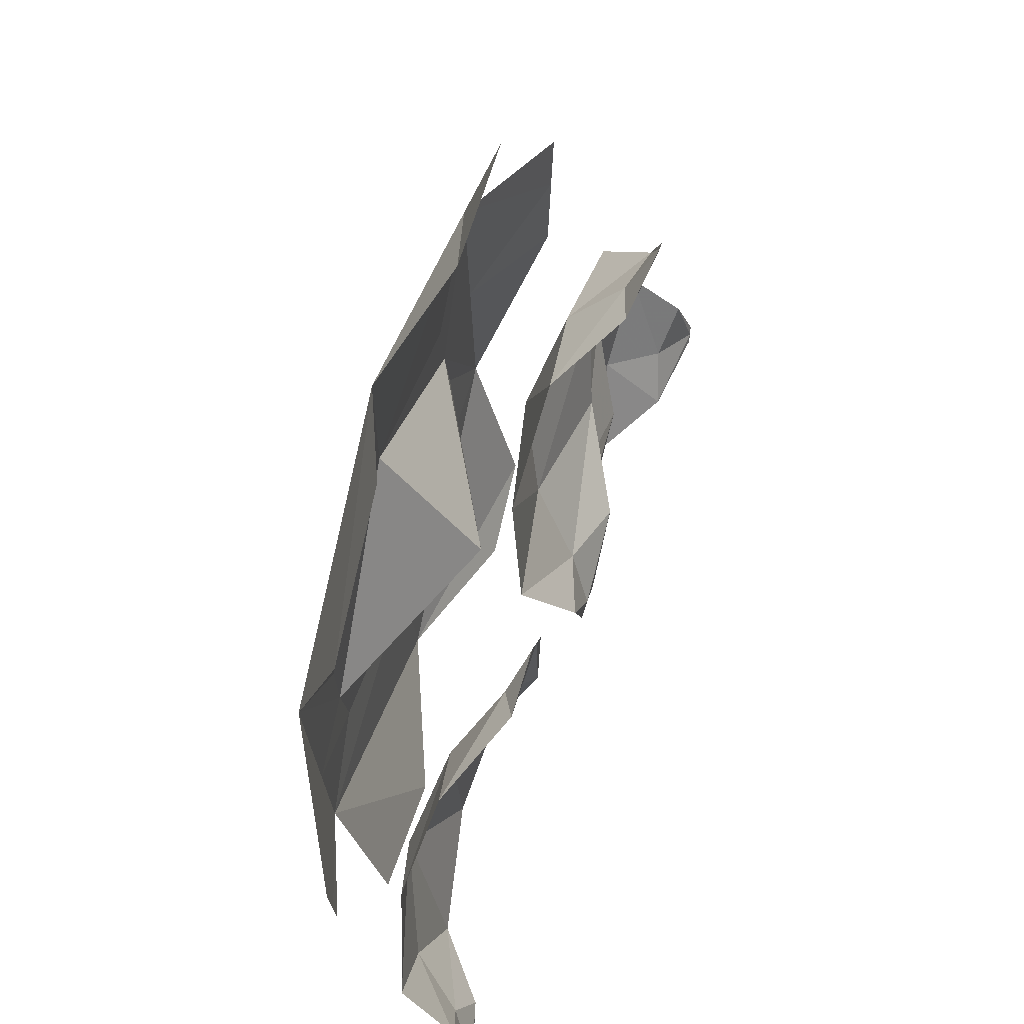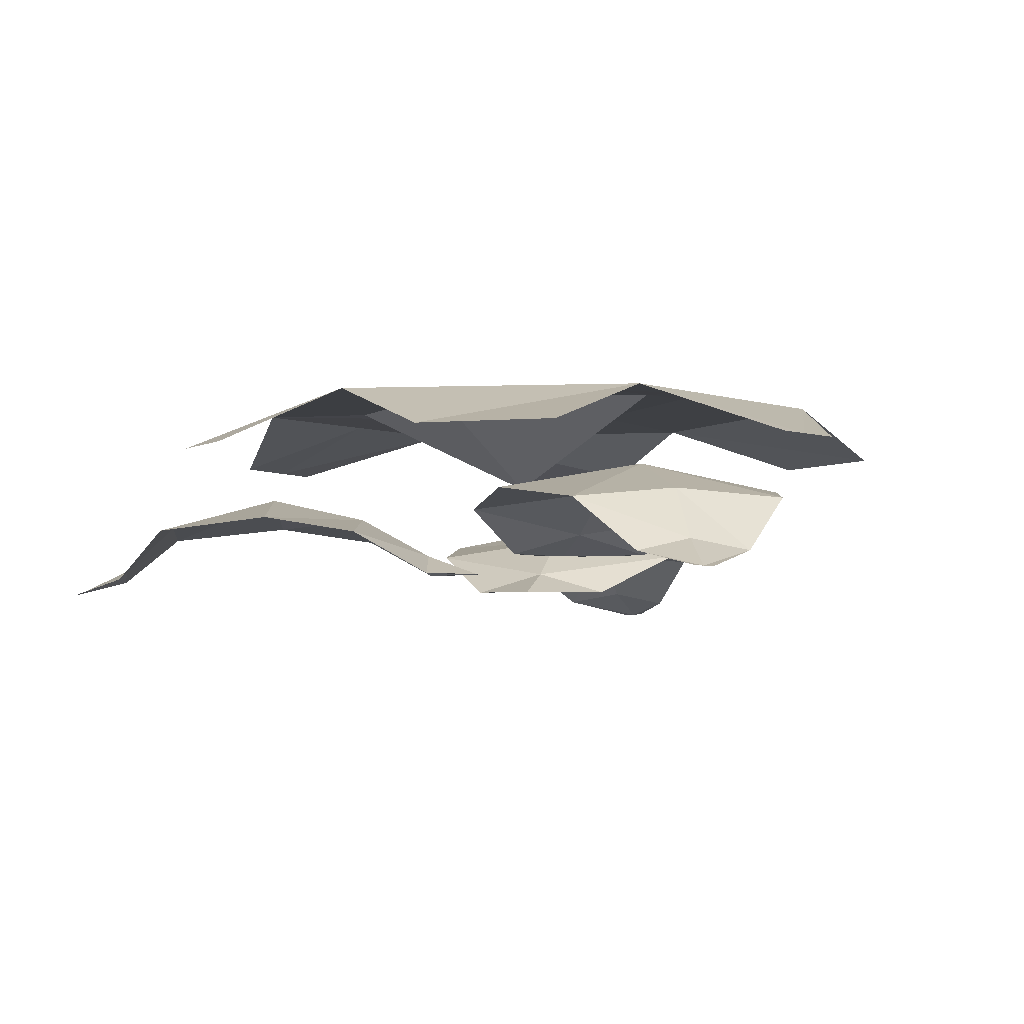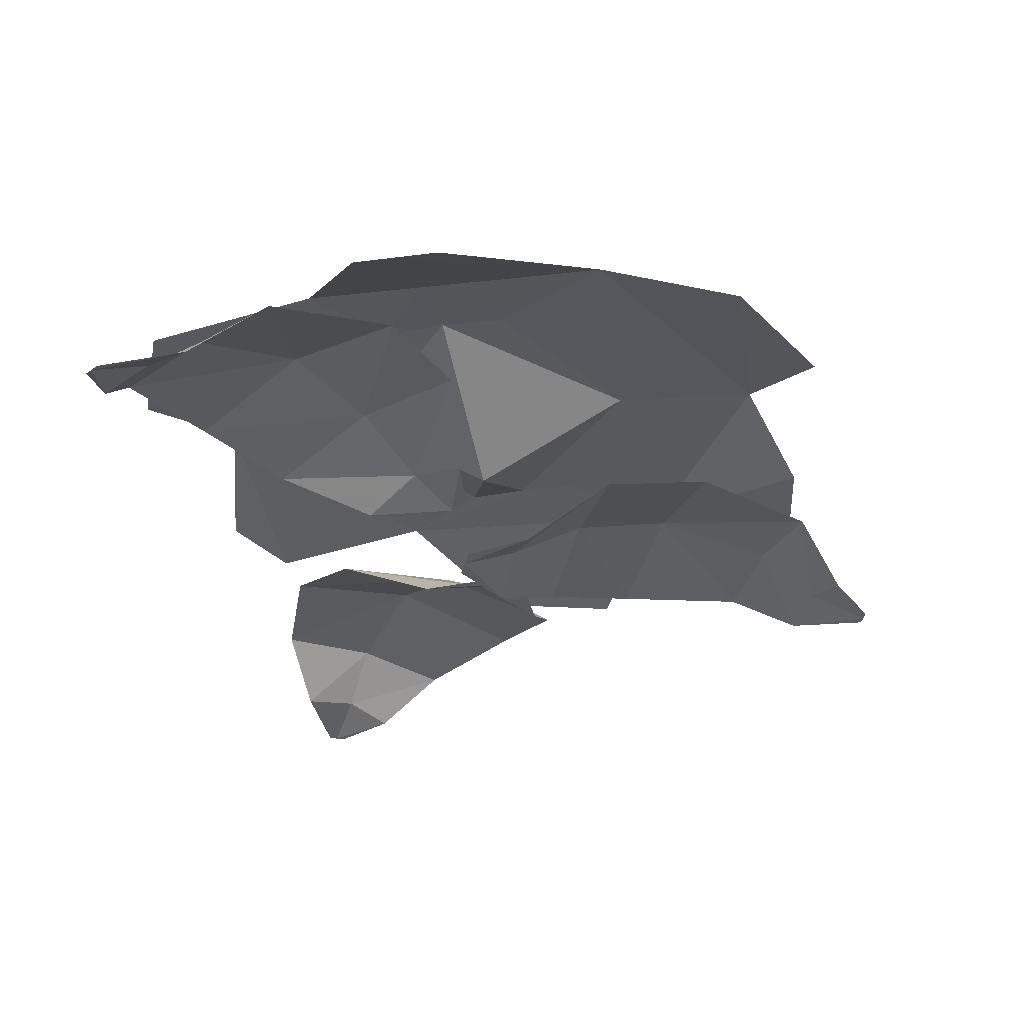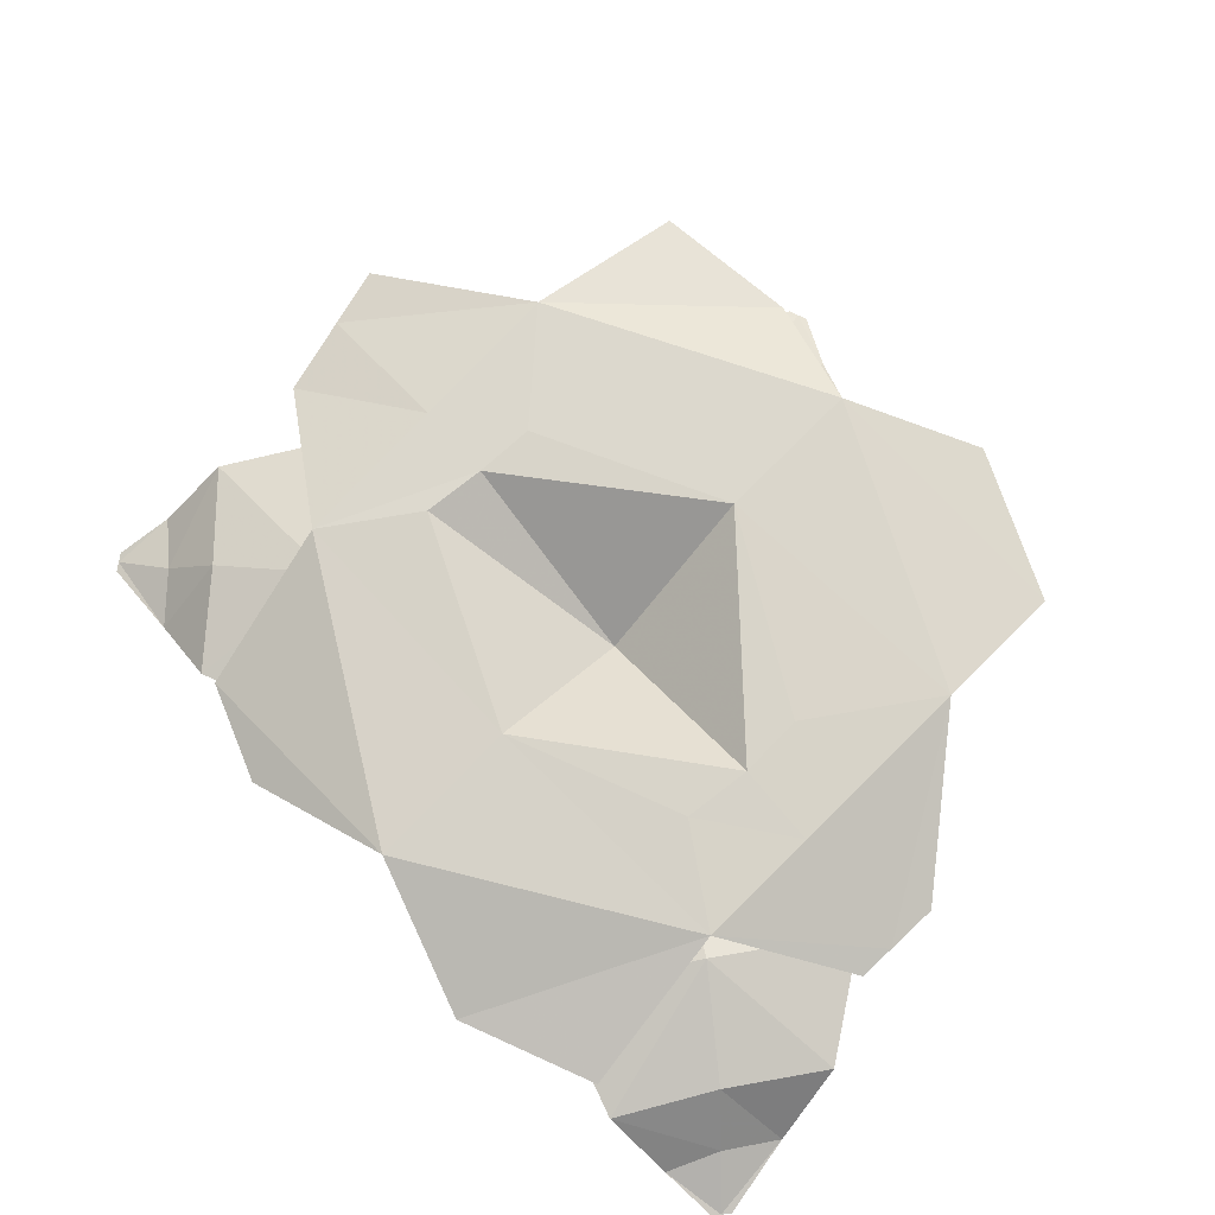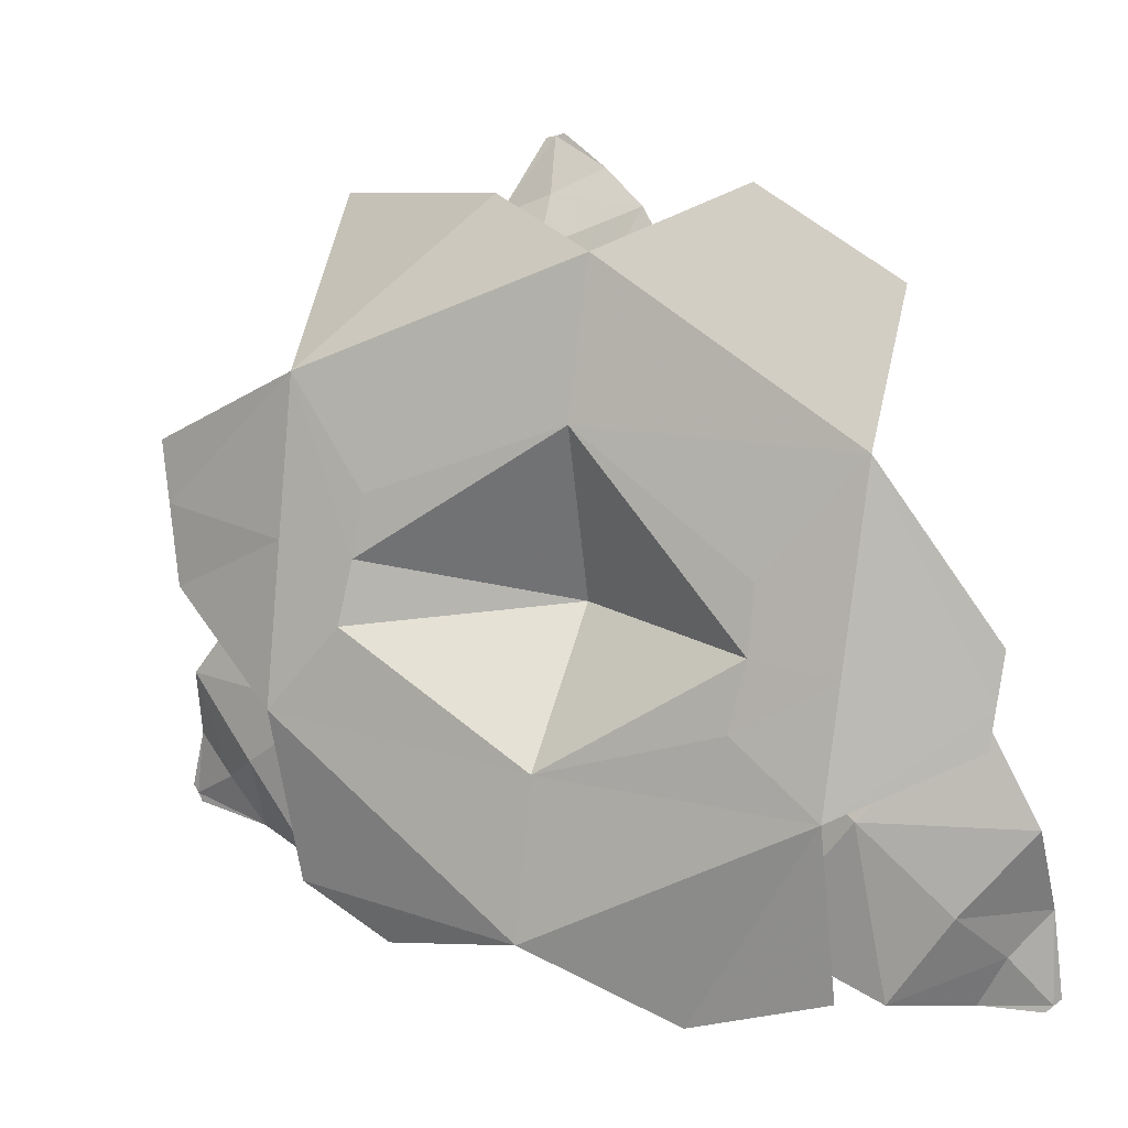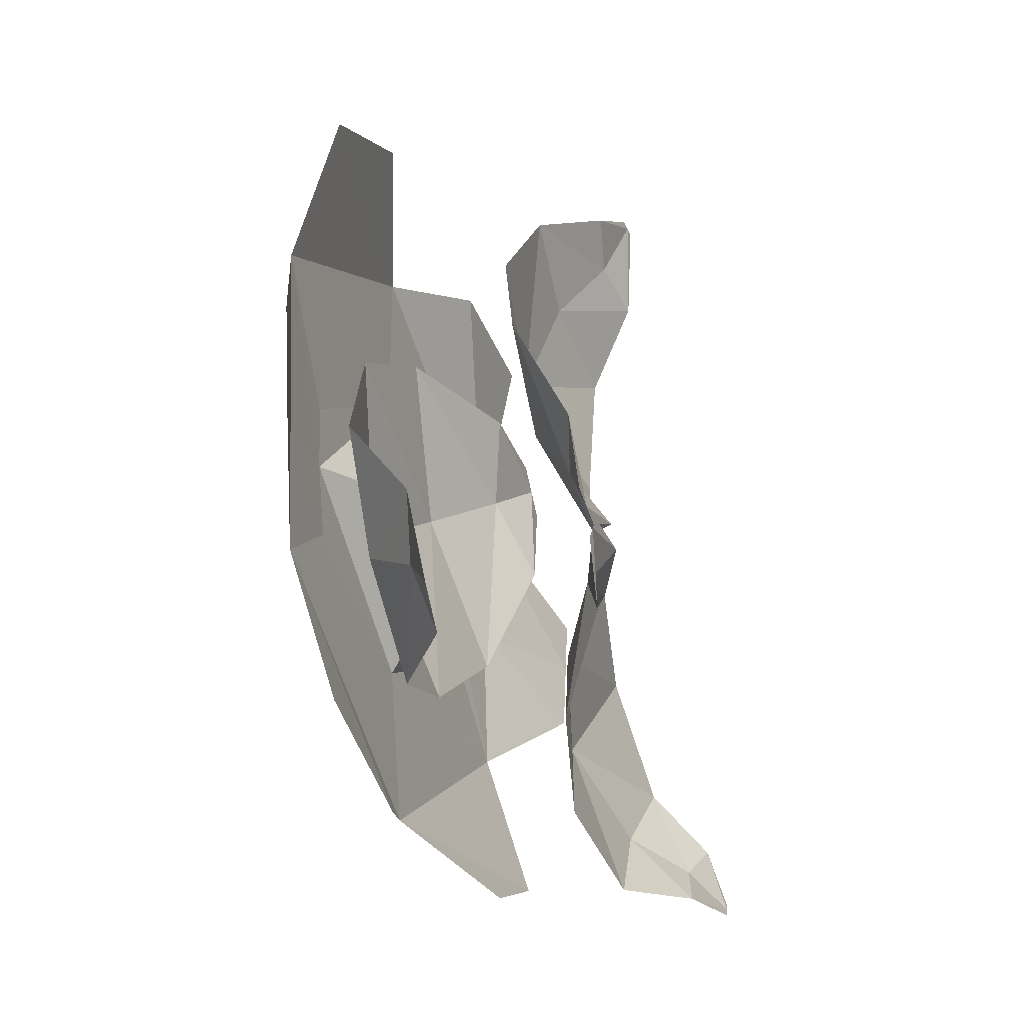
<metadata>
{"format":"obj","ext":"obj","renderer":"f3d","projection":"perspective","resolution":1024,"background":"white","views":[{"elev":58.7,"azim":-74.3,"up":"+Z"},{"elev":-3.2,"azim":-148.4,"up":"+Y"},{"elev":-29.0,"azim":-87.9,"up":"+Y"},{"elev":75.2,"azim":-142.2,"up":"+Y"},{"elev":3.5,"azim":-158.0,"up":"+Z"},{"elev":-36.2,"azim":-71.3,"up":"+Z"}]}
</metadata>
<code>
v -271.6 -1.05 29.37
v -272 -1.05 29.46
v -272.7 -0.6928 30.77
v -272.4 -0.557 31.66
v -270.2 -0.6661 32.04
v -270.1 -0.557 30.97
v -270.4 -0.6822 30.22
v -271.9 -0.6884 32.59
v -270.8 -1.251 33.21
v -271 -1.24 33.24
v -270.5 -1.109 32.6
v -271.4 -1.125 32.94
v -271.1 -1.05 29.73
v -272.3 -1.05 30.02
v -271.8 -1.05 29.41
v -271.7 -0.8728 29.88
v -271.5 -0.5192 30.5
v -271.2 -0.3334 31.32
v -271 -0.6018 32.29
v -271 -1.022 32.74
v -270.9 -1.248 33.23
f 16 17 7 13
f 18 19 5 6
f 17 18 6 7
f 11 20 21 9
f 19 20 11 5
f 15 16 13 1
f 14 16 15 2
f 3 17 16 14
f 4 18 17 3
f 8 19 18 4
f 8 12 20 19
f 21 20 12 10
v -272.4 -0.7261 29.46
v -272.1 -0.7261 29.17
v -272.3 -0.3693 27.72
v -273 -0.2336 27.09
v -275.1 -0.3426 27.98
v -274.6 -0.2336 28.95
v -273.9 -0.3588 29.41
v -273.9 -0.365 26.6
v -275.1 -0.9272 26.63
v -275 -0.9166 26.52
v -275.1 -0.7857 27.33
v -274.5 -0.8015 26.56
v -273.1 -0.7261 29.44
v -272.2 -0.7261 28.55
v -272.3 -0.7261 29.31
v -272.6 -0.5494 28.99
v -273.1 -0.1957 28.57
v -273.8 -0.009939 28.02
v -274.5 -0.2784 27.3
v -274.8 -0.6981 26.96
v -275.1 -0.9247 26.57
f 37 38 28 34
f 39 40 26 27
f 38 39 27 28
f 32 41 42 30
f 40 41 32 26
f 36 37 34 22
f 35 37 36 23
f 24 38 37 35
f 25 39 38 24
f 29 40 39 25
f 29 33 41 40
f 42 41 33 31
v -275 0.2636 29.35
v -268.3 0.2636 29.62
v -269.8 0.2636 32.69
v -271.1 0.2636 32.65
v -268.2 0.2636 30.79
v -269.5 0.6776 31.32
v -272 0.6776 32.17
v -274.1 0.6776 30.72
v -274.8 0.2636 28.62
v -273.7 0.6776 28.1
v -273.7 0.2636 26.72
v -272.6 0.2636 26.44
v -271.4 0.6776 27.05
v -270.1 0.2636 26.9
v -269.4 0.2636 27.33
v -269.3 0.6776 28.72
v -274.9 0.2636 28.92
v -273.9 0.6776 29.13
v -271.7 -0.06558 29.58
v -269.4 0.6776 30.03
v -268.2 0.2636 30.28
v -271.5 0.7274 28.34
v -273.2 0.7274 29.26
v -271.8 0.7274 30.92
v -270.1 0.7274 29.9
v -273.1 0.7274 28.71
v -273.3 0.7274 29.8
v -270.2 0.7274 30.4
v -269.9 0.7274 29.39
v -273.1 0.2636 32.67
v -274.2 0.2636 31.92
f 55 58 57 56
f 44 58 62 63
f 48 49 46 45
f 59 60 52 51
f 52 55 54 53
f 61 67 71 64
f 64 68 65 61
f 50 60 59 43
f 65 69 66 61
f 66 70 67 61
f 63 62 48 47
f 60 65 68 52
f 50 49 66 69
f 48 62 67 70
f 64 71 58 55
f 58 71 67 62
f 48 70 66 49
f 50 69 65 60
f 52 68 64 55
f 49 50 73 72
v -271.1 -0.8687 29.61
v -270.9 -0.8687 29.94
v -269.5 -0.5119 30.15
v -268.7 -0.3762 29.67
v -269.1 -0.4852 27.38
v -270.1 -0.3762 27.61
v -270.7 -0.5014 28.15
v -268 -0.5076 28.85
v -267.7 -1.07 27.67
v -267.7 -1.059 27.82
v -268.4 -0.9283 27.53
v -267.8 -0.9441 28.29
v -271 -0.8687 28.99
v -270.3 -0.8687 30.03
v -271 -0.8687 29.78
v -270.6 -0.692 29.51
v -270.1 -0.3383 29.15
v -269.4 -0.1525 28.64
v -268.5 -0.421 28.15
v -268.1 -0.8407 27.94
v -267.7 -1.067 27.75
f 89 90 80 86
f 91 92 78 79
f 90 91 79 80
f 84 93 94 82
f 92 93 84 78
f 88 89 86 74
f 87 89 88 75
f 76 90 89 87
f 77 91 90 76
f 81 92 91 77
f 81 85 93 92
f 94 93 85 83

</code>
